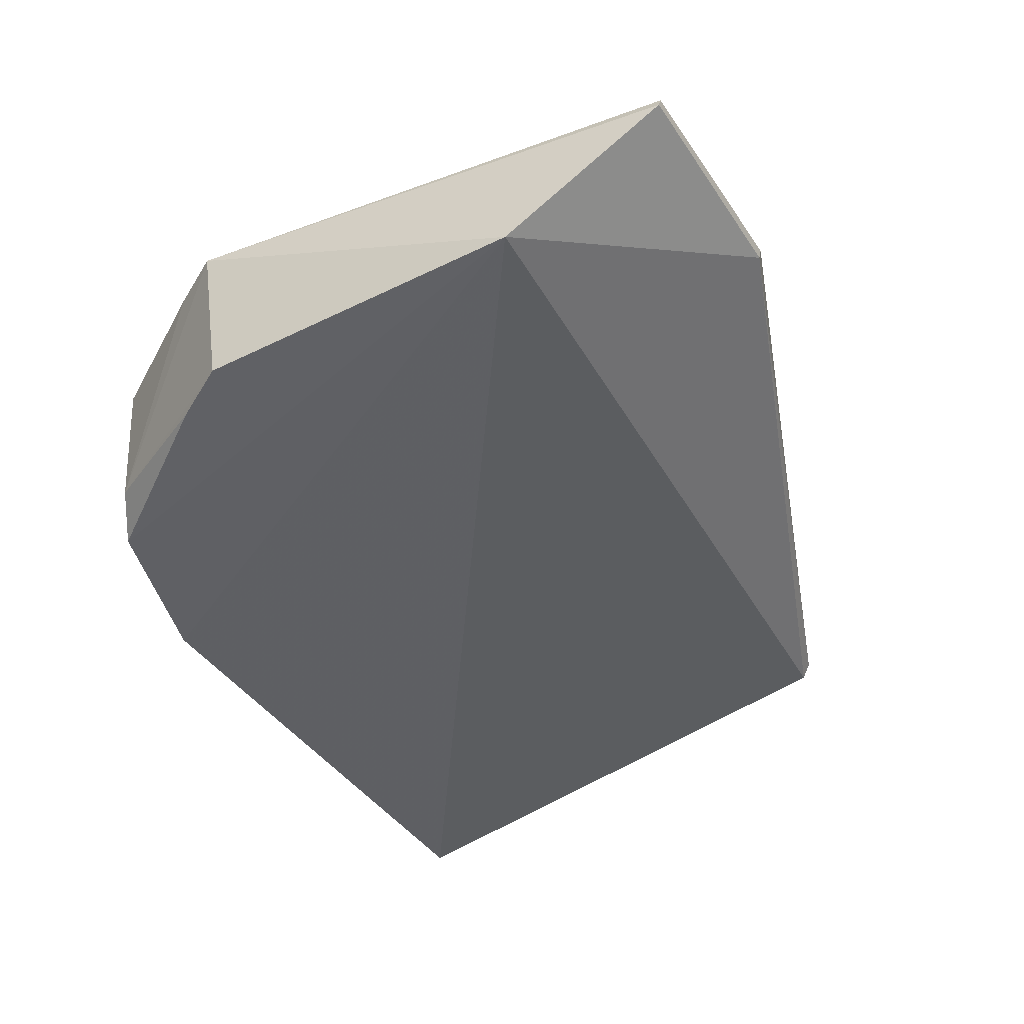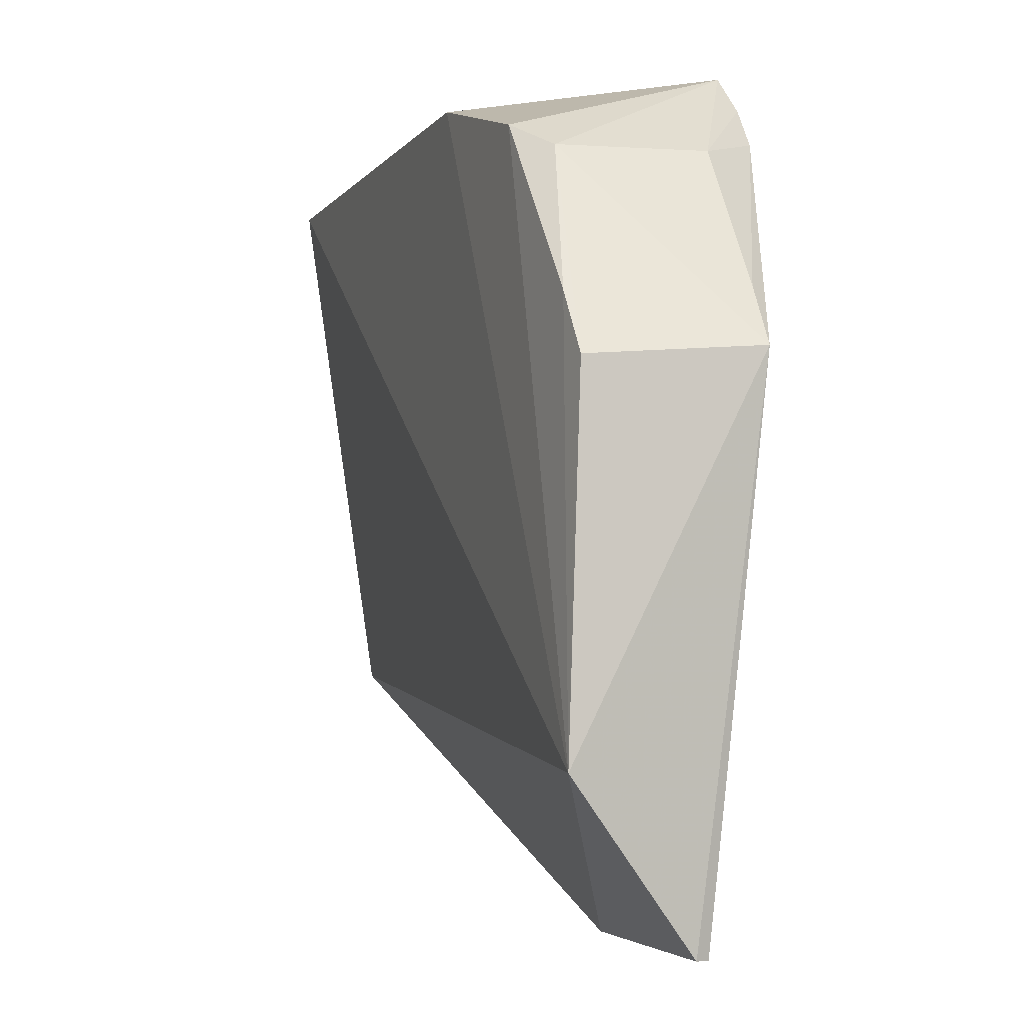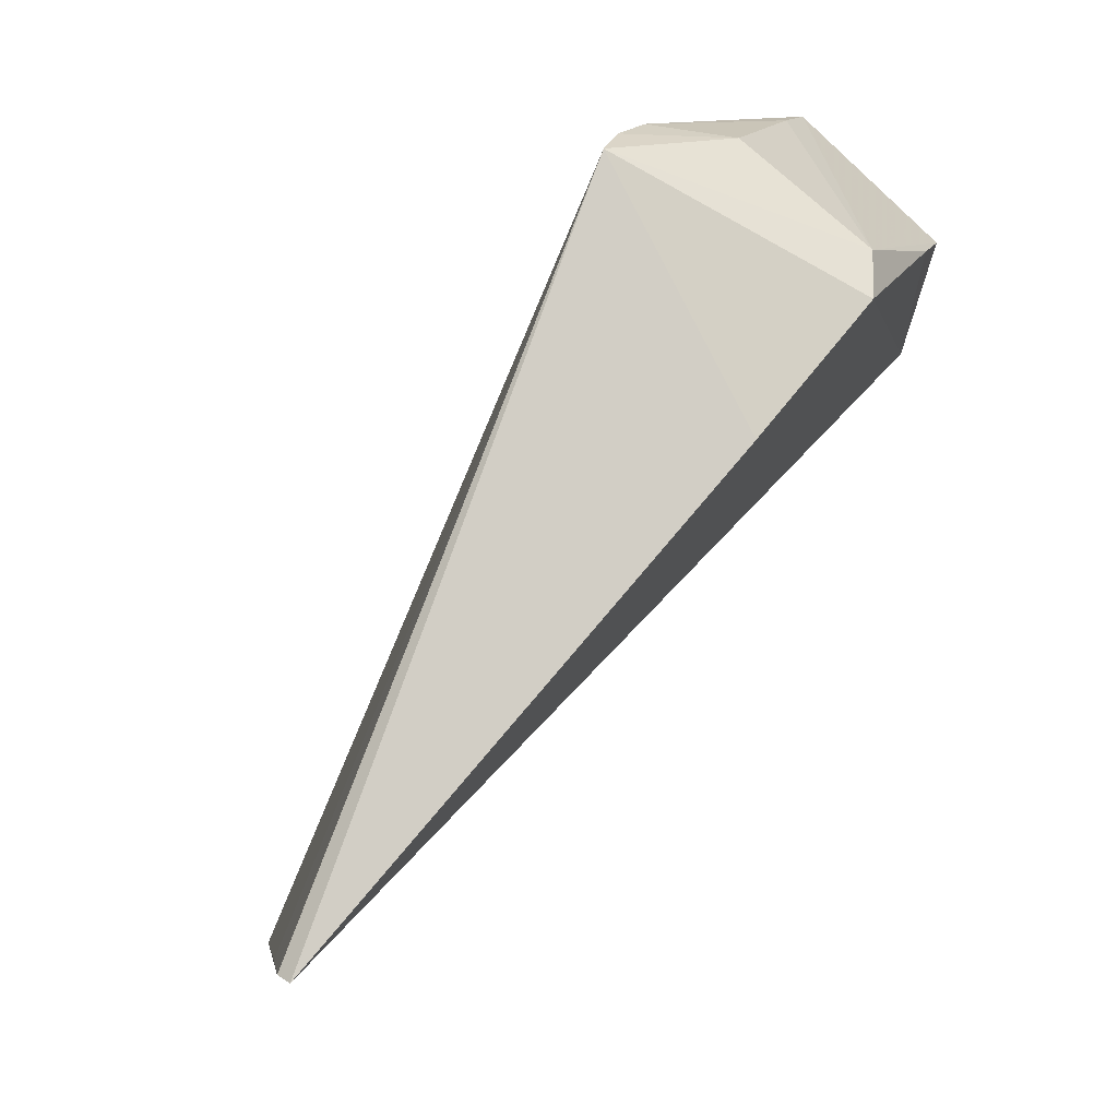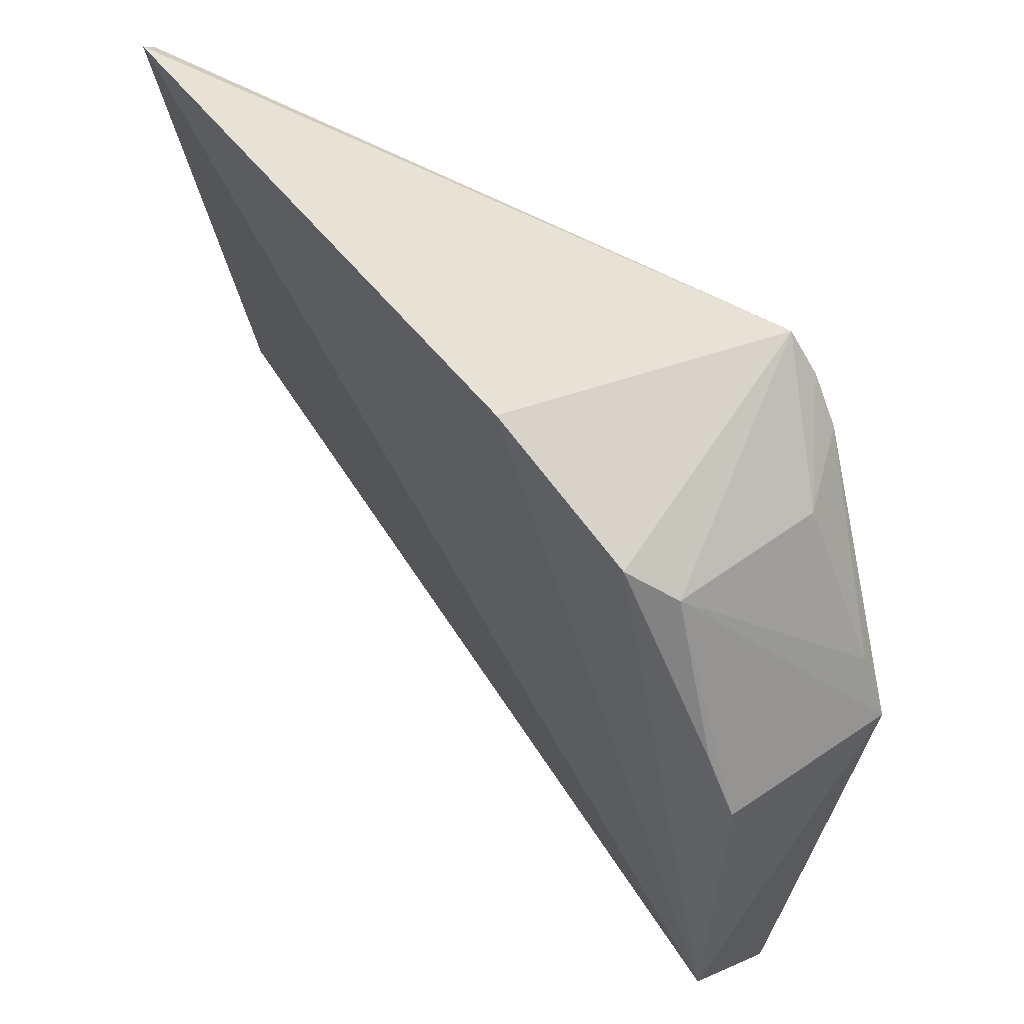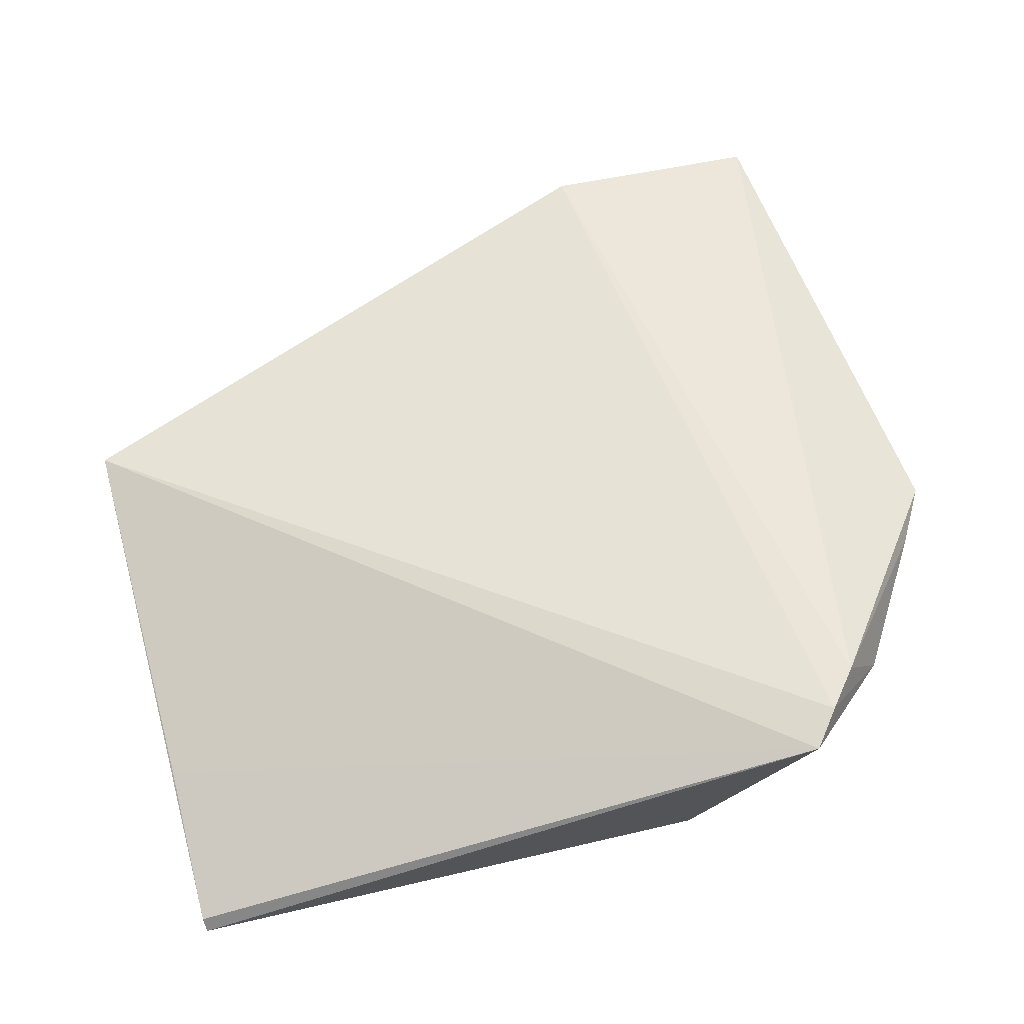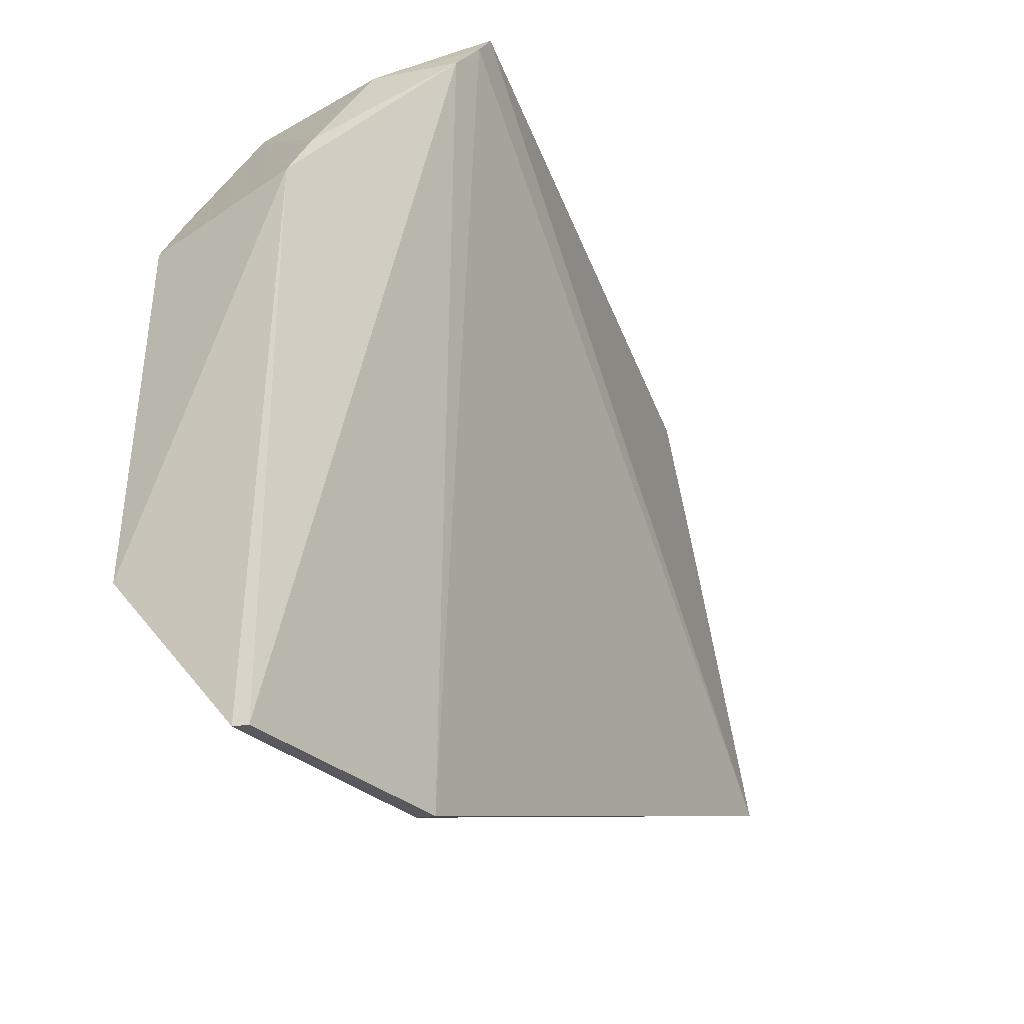
<metadata>
{"format":"obj","ext":"obj","renderer":"f3d","projection":"perspective","resolution":1024,"background":"white","views":[{"elev":-45.5,"azim":-59.6,"up":"+Z"},{"elev":-3.7,"azim":-112.5,"up":"+Y"},{"elev":78.6,"azim":126.6,"up":"+Y"},{"elev":56.0,"azim":-131.3,"up":"+Y"},{"elev":63.7,"azim":165.1,"up":"+Z"},{"elev":-31.0,"azim":-56.5,"up":"+Y"}]}
</metadata>
<code>
v -0.1046 0.1555 0.02307
v -0.04619 0.1045 0.01433
v -0.04622 0.1526 0.005742
v -0.1091 0.1489 0.00226
v -0.1204 0.08457 0.01368
v -0.1226 0.09872 0.001338
v -0.09465 0.1531 0.002573
v -0.04613 0.1517 0.006877
v -0.1002 0.08457 0.01544
v -0.04618 0.1053 0.01285
v -0.1242 0.1303 0.01712
v -0.0463 0.1374 0.009267
v -0.1071 0.1523 0.02359
v -0.1006 0.08463 0.01395
v -0.04616 0.1195 0.01073
v -0.1208 0.08458 0.01246
v -0.1138 0.1471 0.01737
v -0.1223 0.1292 0.002512
v -0.11 0.1488 0.02319
v -0.1128 0.1468 0.004626
v -0.1194 0.1343 0.002402
v -0.1213 0.1352 0.01723
f 7 1 3
f 7 4 1
f 7 6 4
f 7 3 6
f 8 3 1
f 10 6 3
f 12 8 1
f 12 1 2
f 12 2 8
f 13 9 2
f 13 2 1
f 14 6 10
f 14 10 2
f 14 2 9
f 15 10 3
f 15 3 8
f 15 8 2
f 15 2 10
f 16 11 6
f 16 5 11
f 16 6 14
f 16 14 9
f 16 9 5
f 17 13 1
f 18 6 11
f 19 5 9
f 19 9 13
f 19 11 5
f 19 13 17
f 20 17 1
f 20 1 4
f 20 18 11
f 21 4 6
f 21 6 18
f 21 20 4
f 21 18 20
f 22 19 17
f 22 11 19
f 22 20 11
f 22 17 20

</code>
